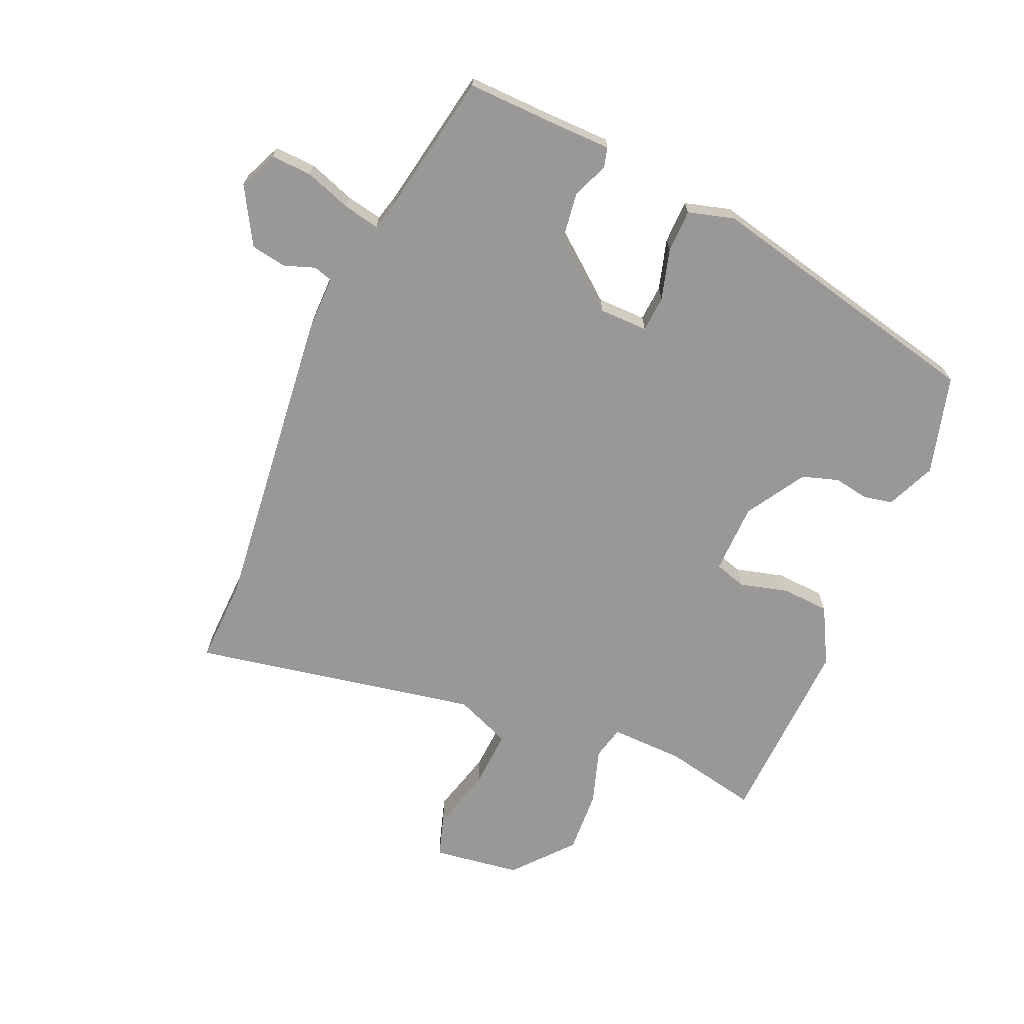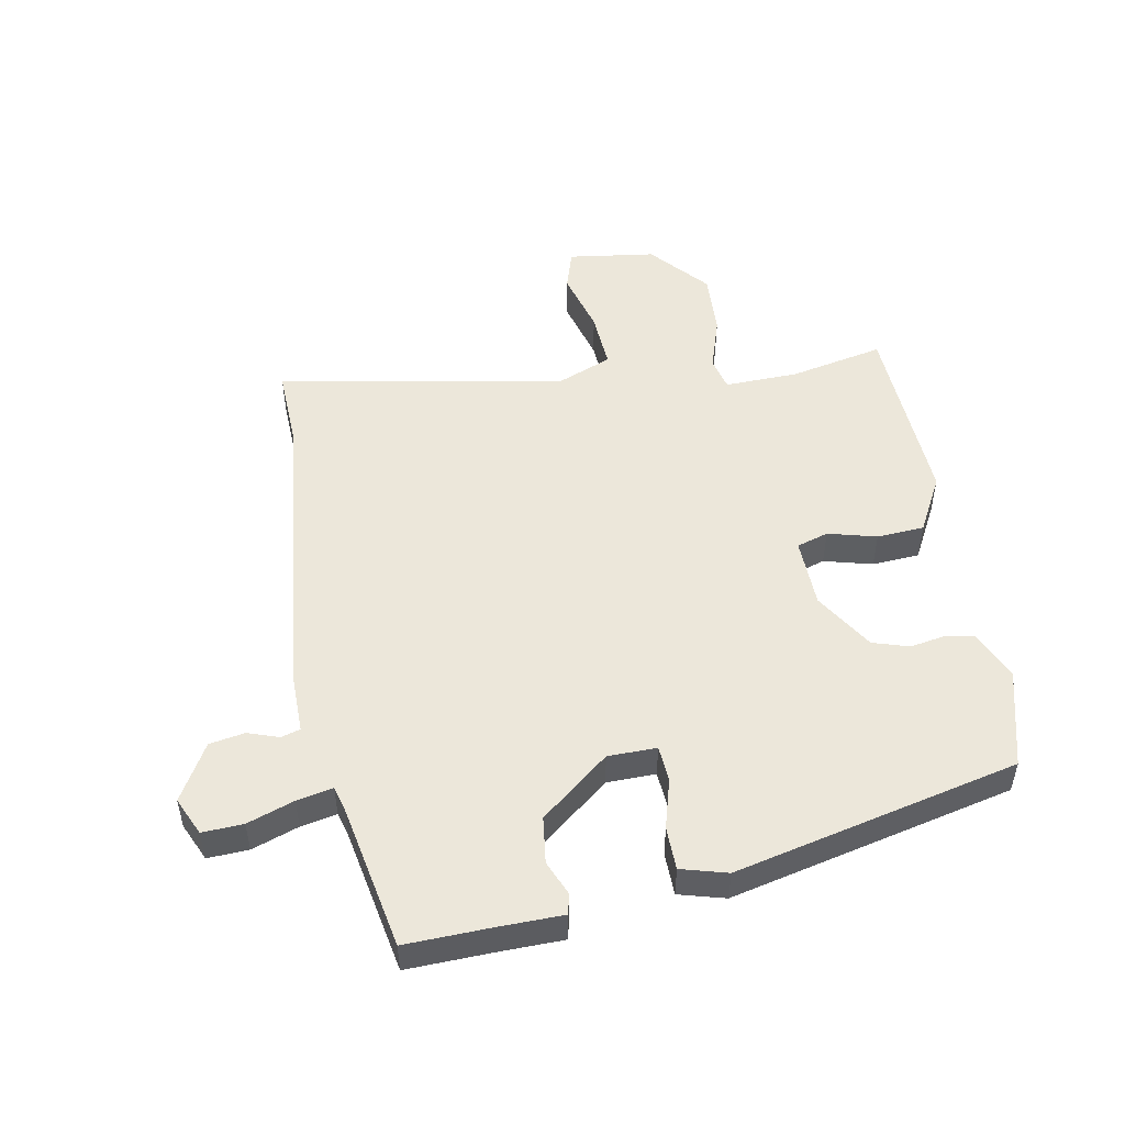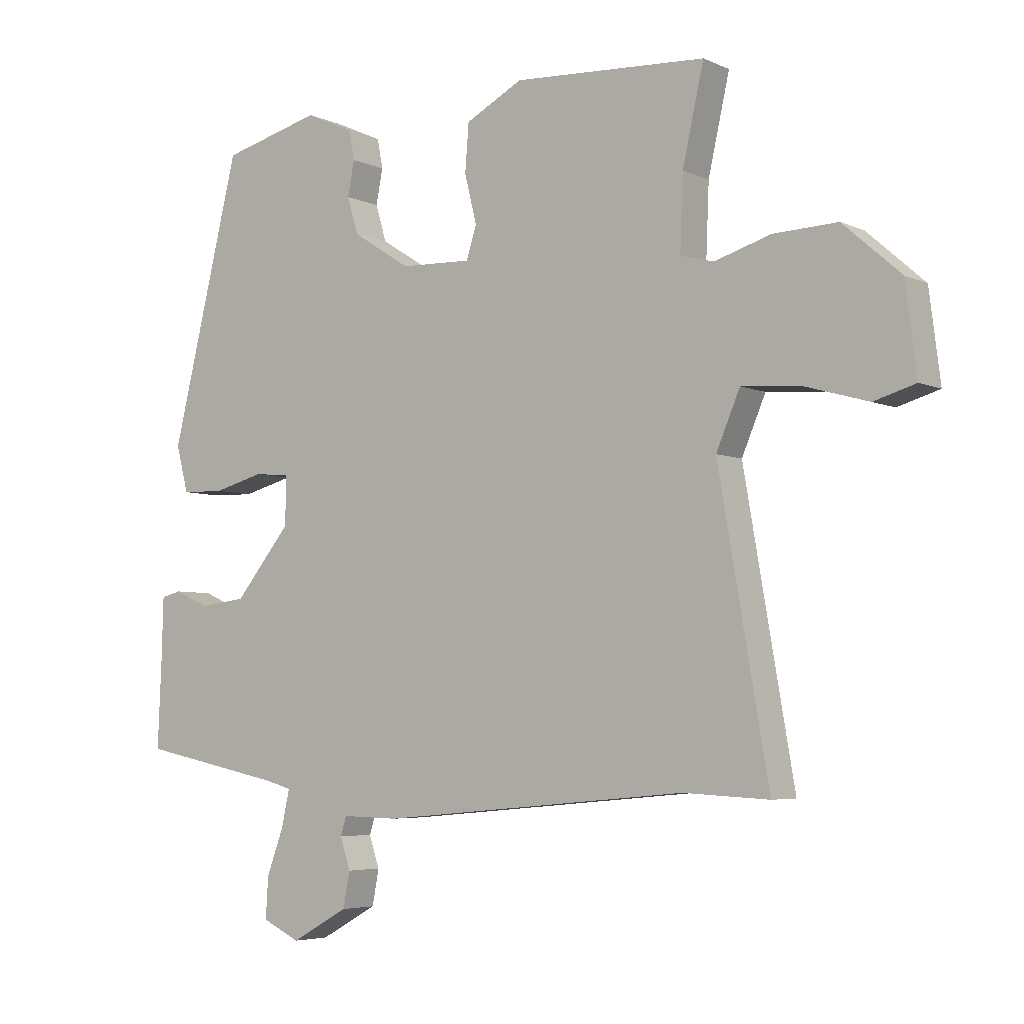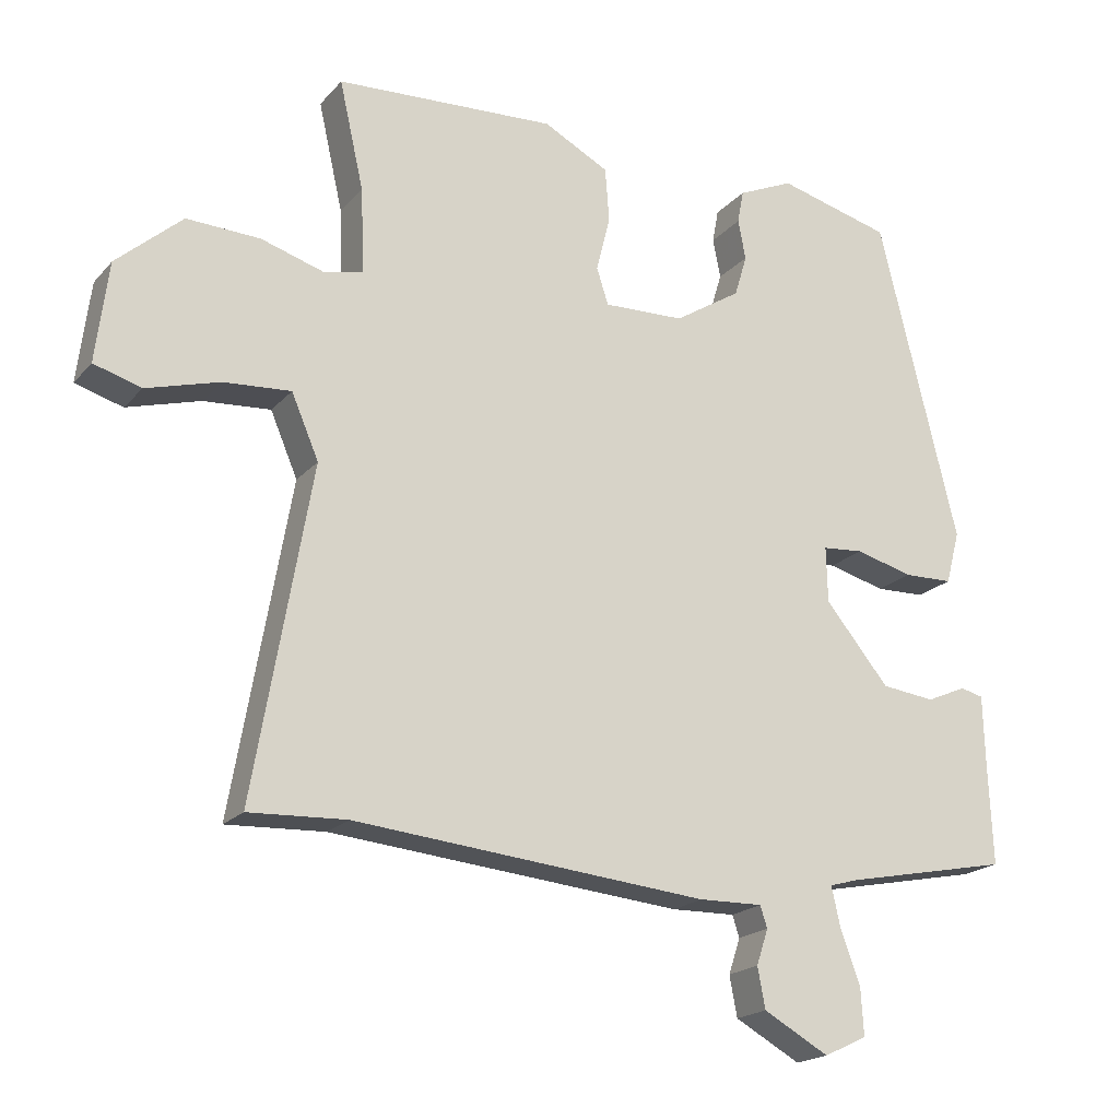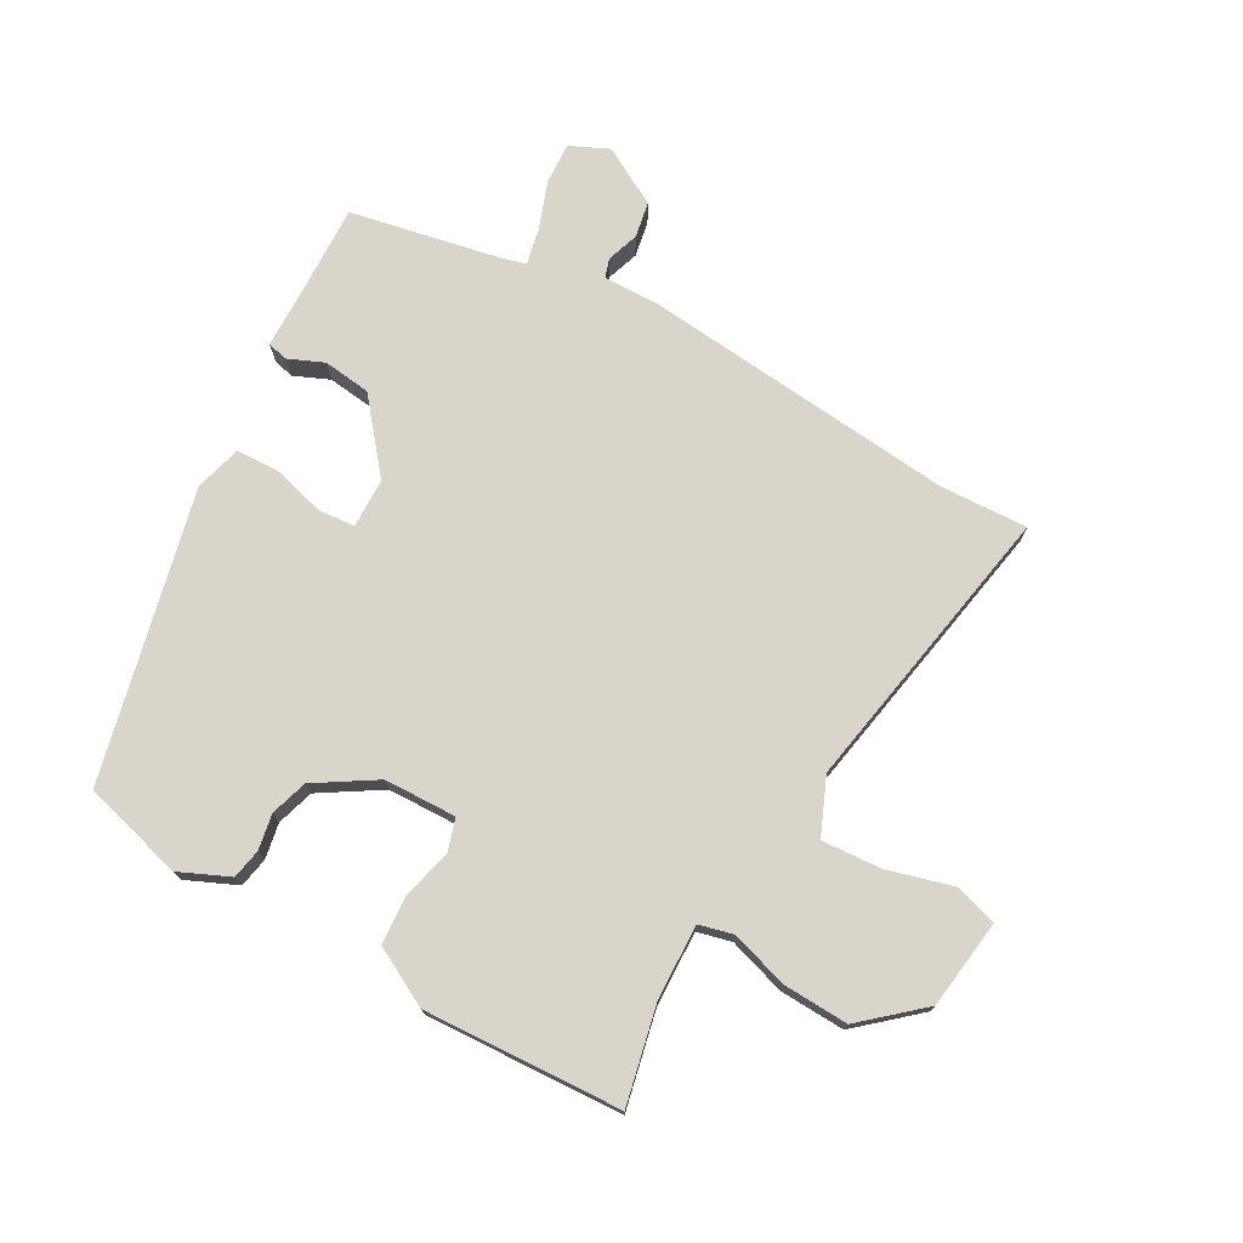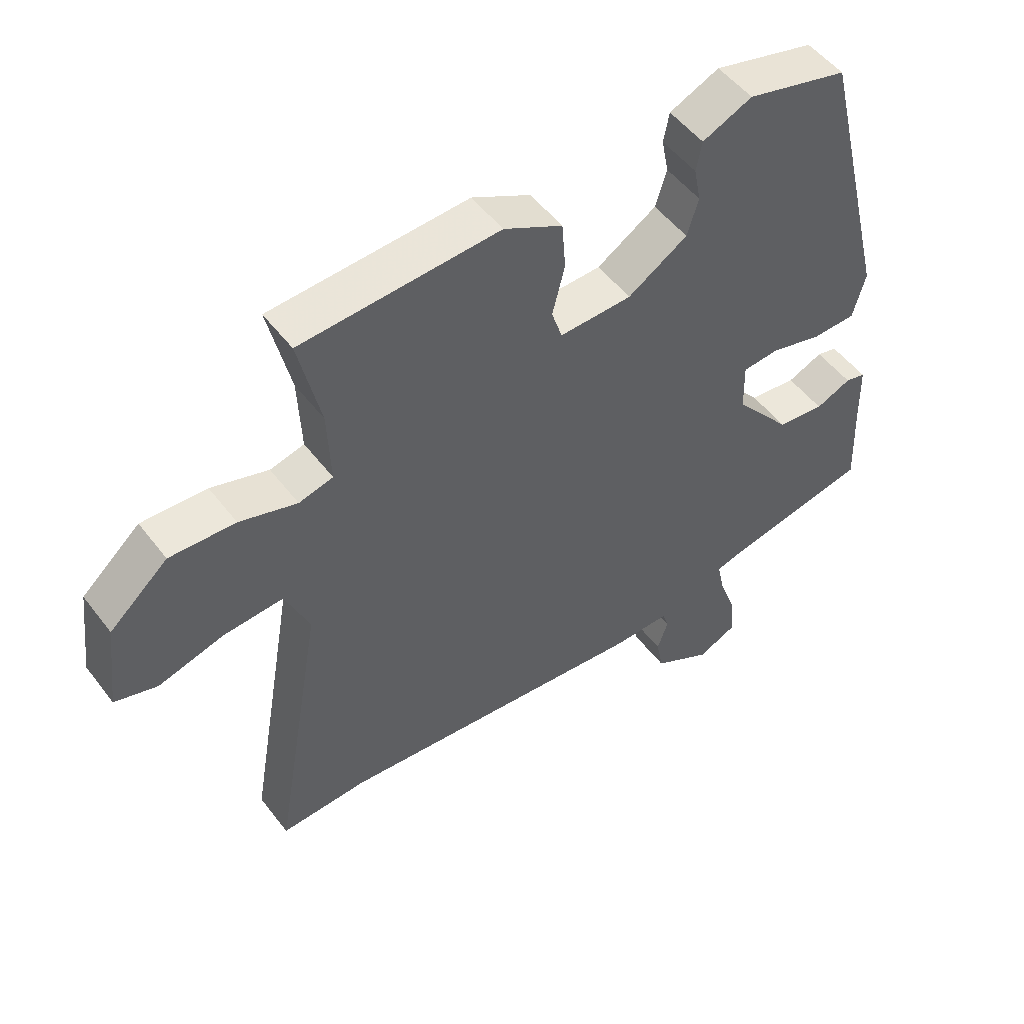
<metadata>
{"format":"obj","ext":"obj","renderer":"f3d","projection":"perspective","resolution":1024,"background":"white","views":[{"elev":-68.7,"azim":-112.5,"up":"+Y"},{"elev":50.3,"azim":-99.7,"up":"+Y"},{"elev":-4.9,"azim":35.8,"up":"+Z"},{"elev":-19.6,"azim":151.6,"up":"+Z"},{"elev":74.2,"azim":29.6,"up":"+Y"},{"elev":51.4,"azim":143.9,"up":"+Z"}]}
</metadata>
<code>
v -0.359 0.07 0.508
v -0.196 0.07 0.55
v -0.116 0.07 0.514
v -0.107 0.07 0.466
v -0.118 0.07 0.409
v -0.1 0.07 0.349
v -0.004 0.07 0.288
v 0.112 0.07 0.284
v 0.129 0.07 0.336
v 0.109 0.07 0.416
v 0.115 0.07 0.494
v 0.209 0.07 0.543
v 0.526 0.07 0.525
v 0.491 0.07 0.37
v 0.486 0.07 0.249
v 0.541 0.07 0.235
v 0.633 0.07 0.263
v 0.738 0.07 0.267
v 0.832 0.07 0.184
v 0.85 0.07 0.04
v 0.782 0.07 0.02
v 0.677 0.07 0.05
v 0.581 0.07 0.057
v 0.542 0.07 -0.034
v 0.624 0.07 -0.506
v 0.484 0.07 -0.499
v -0.023 0.07 -0.546
v -0.115 0.07 -0.544
v -0.125 0.07 -0.575
v -0.108 0.07 -0.626
v -0.119 0.07 -0.684
v -0.213 0.07 -0.736
v -0.275 0.07 -0.707
v -0.271 0.07 -0.64
v -0.243 0.07 -0.564
v -0.23 0.07 -0.505
v -0.273 0.07 -0.493
v -0.51 0.07 -0.445
v -0.504 0.07 -0.307
v -0.501 0.07 -0.2
v -0.468 0.07 -0.192
v -0.411 0.07 -0.217
v -0.334 0.07 -0.208
v -0.242 0.07 -0.097
v -0.24 0.07 -0.017
v -0.299 0.07 -0.012
v -0.382 0.07 -0.034
v -0.453 0.07 -0.032
v -0.473 0.07 0.044
v -0.359 0 0.508
v -0.196 0 0.55
v -0.116 0 0.514
v -0.107 0 0.466
v -0.118 0 0.409
v -0.1 0 0.349
v -0.004 0 0.288
v 0.112 0 0.284
v 0.129 0 0.336
v 0.109 0 0.416
v 0.115 0 0.494
v 0.209 0 0.543
v 0.526 0 0.525
v 0.491 0 0.37
v 0.486 0 0.249
v 0.541 0 0.235
v 0.633 0 0.263
v 0.738 0 0.267
v 0.832 0 0.184
v 0.85 0 0.04
v 0.782 0 0.02
v 0.677 0 0.05
v 0.581 0 0.057
v 0.542 0 -0.034
v 0.624 0 -0.506
v 0.484 0 -0.499
v -0.023 0 -0.546
v -0.115 0 -0.544
v -0.125 0 -0.575
v -0.108 0 -0.626
v -0.119 0 -0.684
v -0.213 0 -0.736
v -0.275 0 -0.707
v -0.271 0 -0.64
v -0.243 0 -0.564
v -0.23 0 -0.505
v -0.273 0 -0.493
v -0.51 0 -0.445
v -0.504 0 -0.307
v -0.501 0 -0.2
v -0.468 0 -0.192
v -0.411 0 -0.217
v -0.334 0 -0.208
v -0.242 0 -0.097
v -0.24 0 -0.017
v -0.299 0 -0.012
v -0.382 0 -0.034
v -0.453 0 -0.032
v -0.473 0 0.044
f 46 47 48 49
f 45 46 49 1
f 39 40 41 42
f 37 38 39 42
f 36 37 42 43
f 32 33 34 35
f 32 35 36
f 29 30 31 32
f 28 29 32 36
f 26 27 28 36
f 24 25 26
f 24 26 36 43
f 19 20 21 22
f 19 22 23
f 16 17 18 19
f 16 19 23
f 15 16 23 24
f 11 12 13 14
f 9 10 11 14
f 8 9 14 15
f 7 8 15 24
f 2 3 4 5
f 45 1 2 5
f 44 45 5 6
f 24 43 44
f 7 24 44
f 6 7 44
f 98 97 96 95
f 50 98 95 94
f 91 90 89 88
f 91 88 87 86
f 92 91 86 85
f 84 83 82 81
f 85 84 81
f 81 80 79 78
f 85 81 78 77
f 85 77 76 75
f 75 74 73
f 92 85 75 73
f 71 70 69 68
f 72 71 68
f 68 67 66 65
f 72 68 65
f 73 72 65 64
f 63 62 61 60
f 63 60 59 58
f 64 63 58 57
f 73 64 57 56
f 54 53 52 51
f 54 51 50 94
f 55 54 94 93
f 93 92 73
f 93 73 56
f 93 56 55
f 1 50 51 2
f 2 51 52 3
f 3 52 53 4
f 4 53 54 5
f 5 54 55 6
f 6 55 56 7
f 7 56 57 8
f 8 57 58 9
f 9 58 59 10
f 10 59 60 11
f 11 60 61 12
f 12 61 62 13
f 13 62 63 14
f 14 63 64 15
f 15 64 65 16
f 16 65 66 17
f 17 66 67 18
f 18 67 68 19
f 19 68 69 20
f 20 69 70 21
f 21 70 71 22
f 22 71 72 23
f 23 72 73 24
f 24 73 74 25
f 25 74 75 26
f 26 75 76 27
f 27 76 77 28
f 28 77 78 29
f 29 78 79 30
f 30 79 80 31
f 31 80 81 32
f 32 81 82 33
f 33 82 83 34
f 34 83 84 35
f 35 84 85 36
f 36 85 86 37
f 37 86 87 38
f 38 87 88 39
f 39 88 89 40
f 40 89 90 41
f 41 90 91 42
f 42 91 92 43
f 43 92 93 44
f 44 93 94 45
f 45 94 95 46
f 46 95 96 47
f 47 96 97 48
f 48 97 98 49
f 49 98 50 1

</code>
